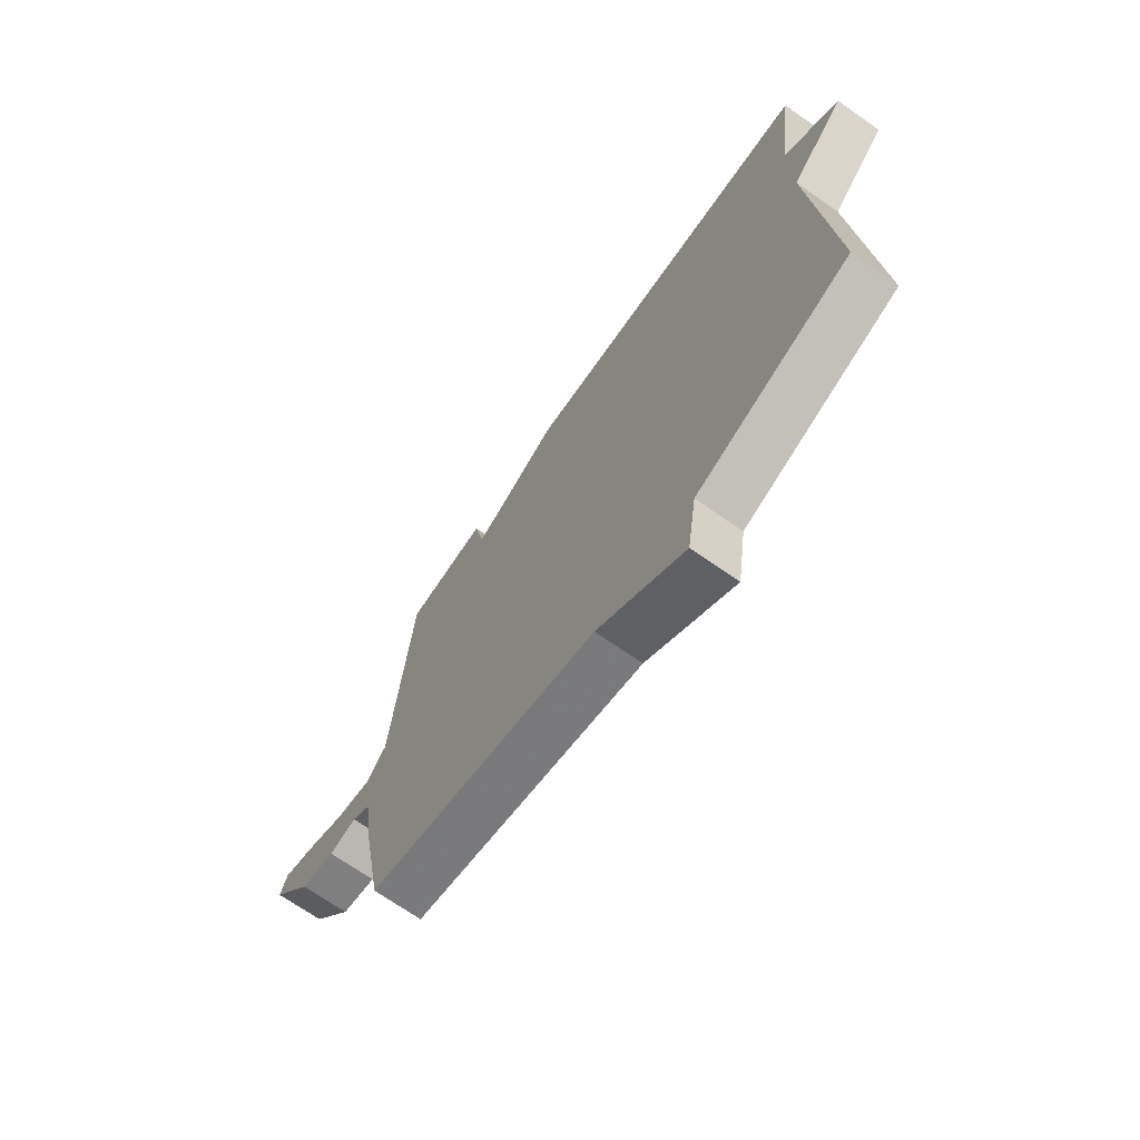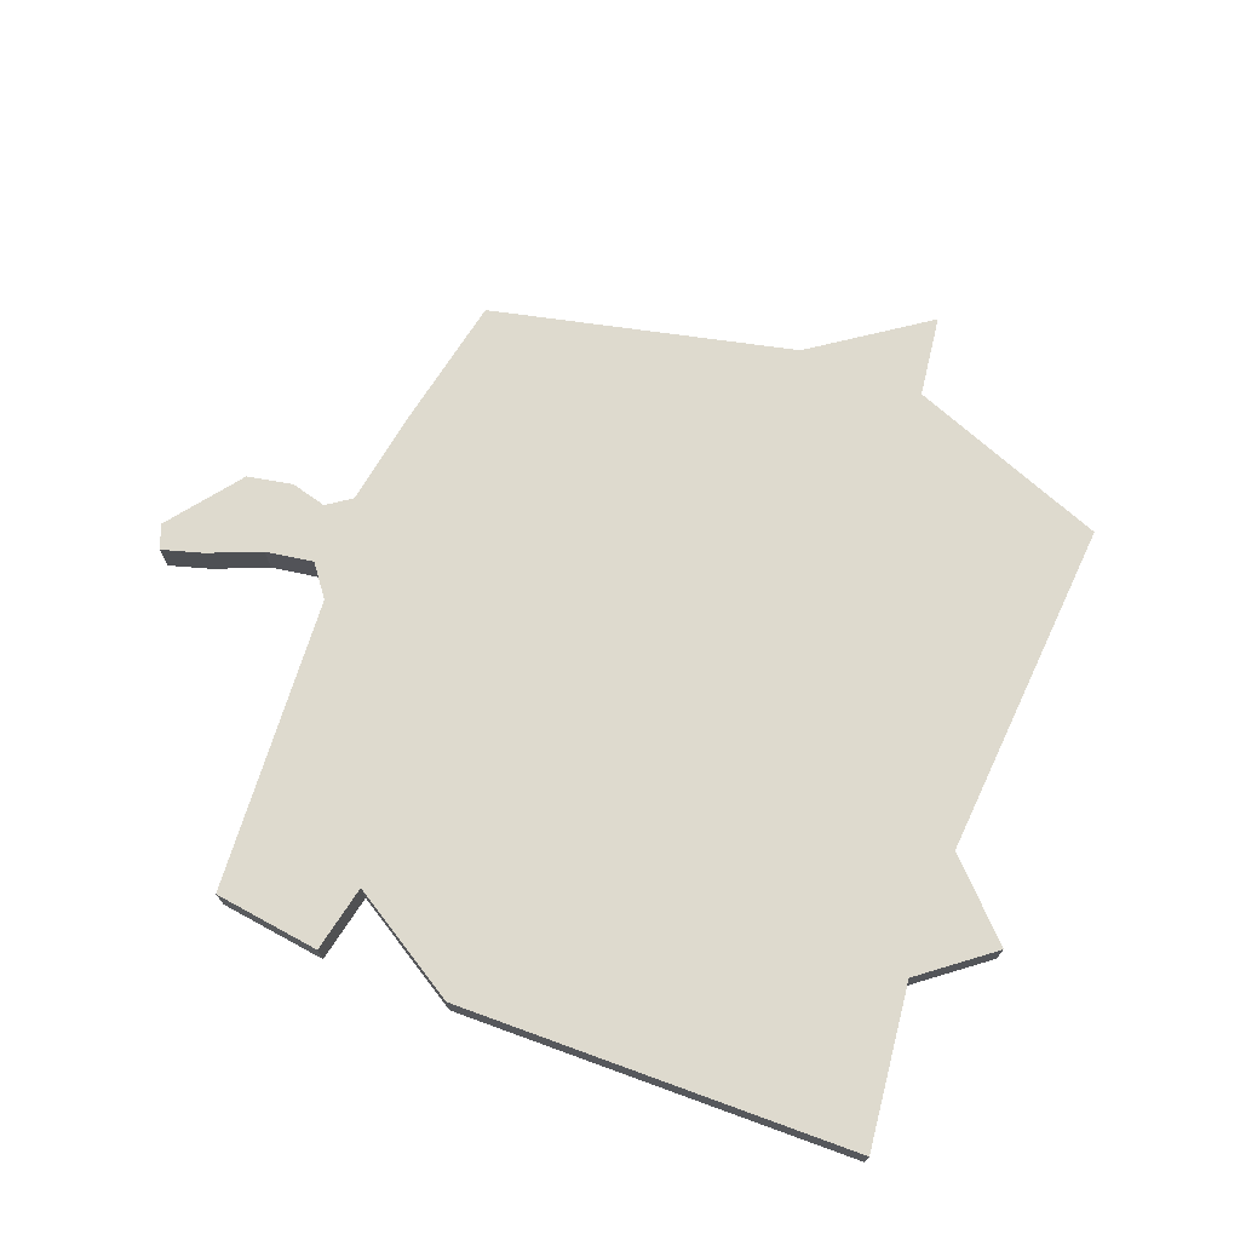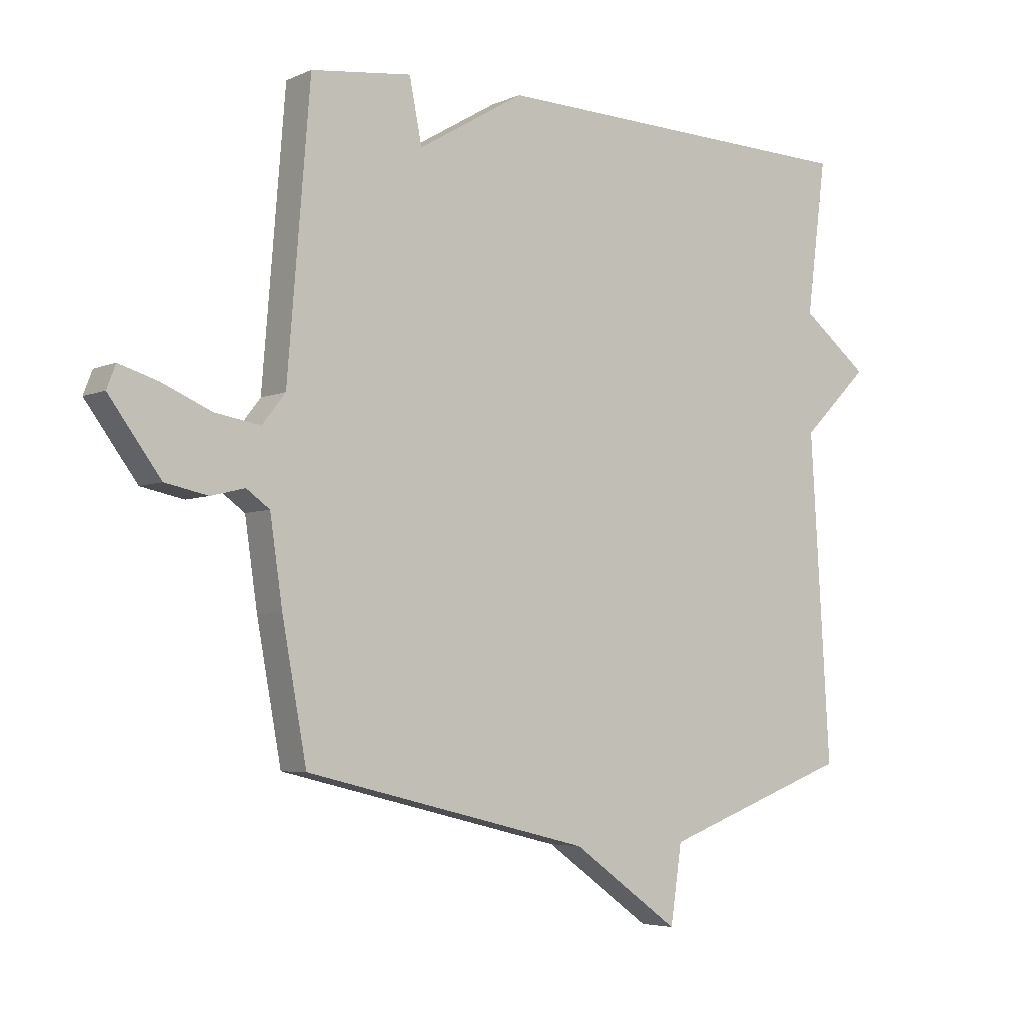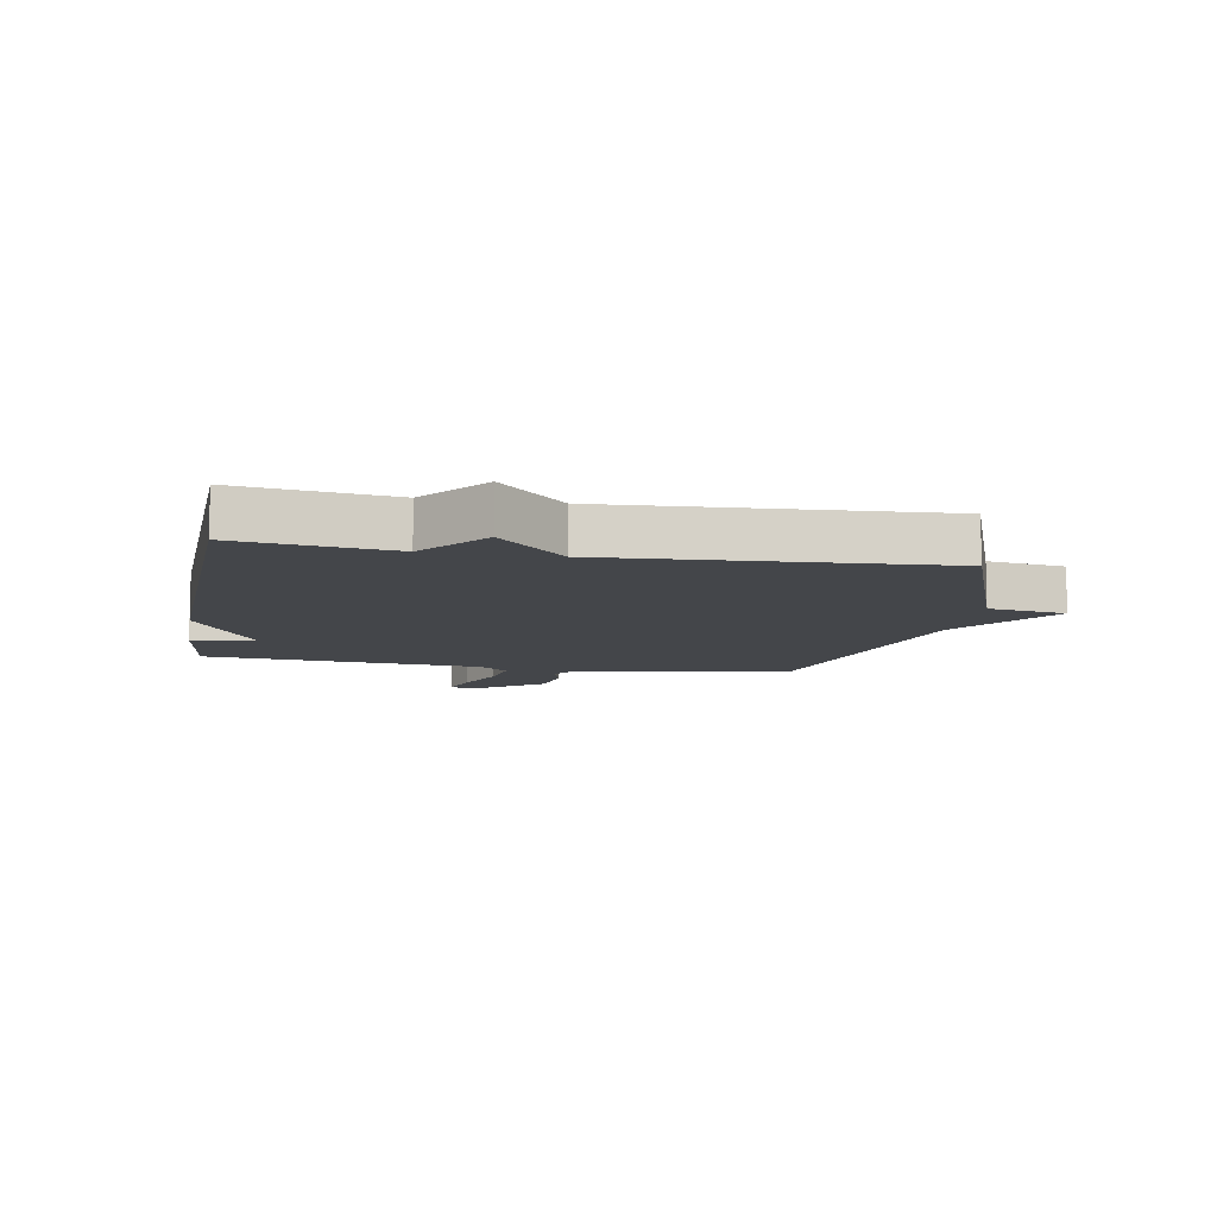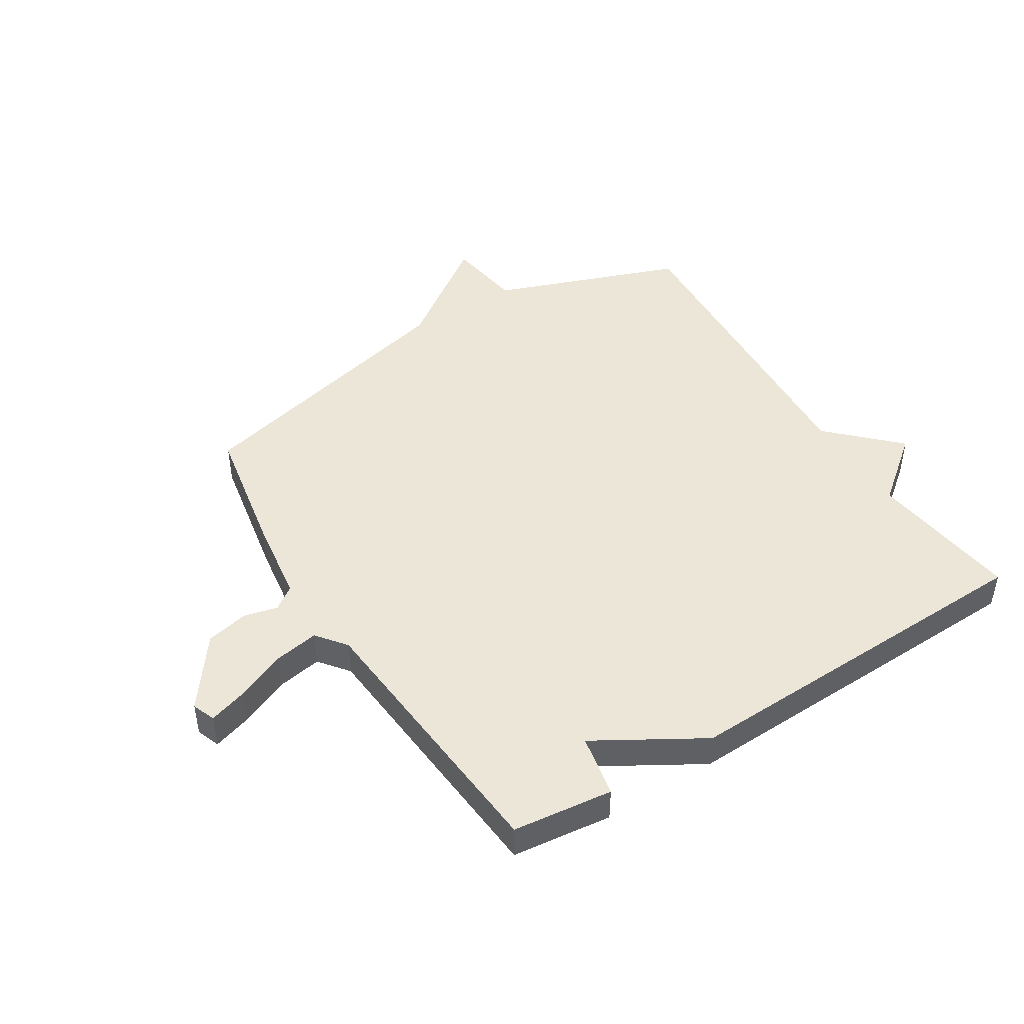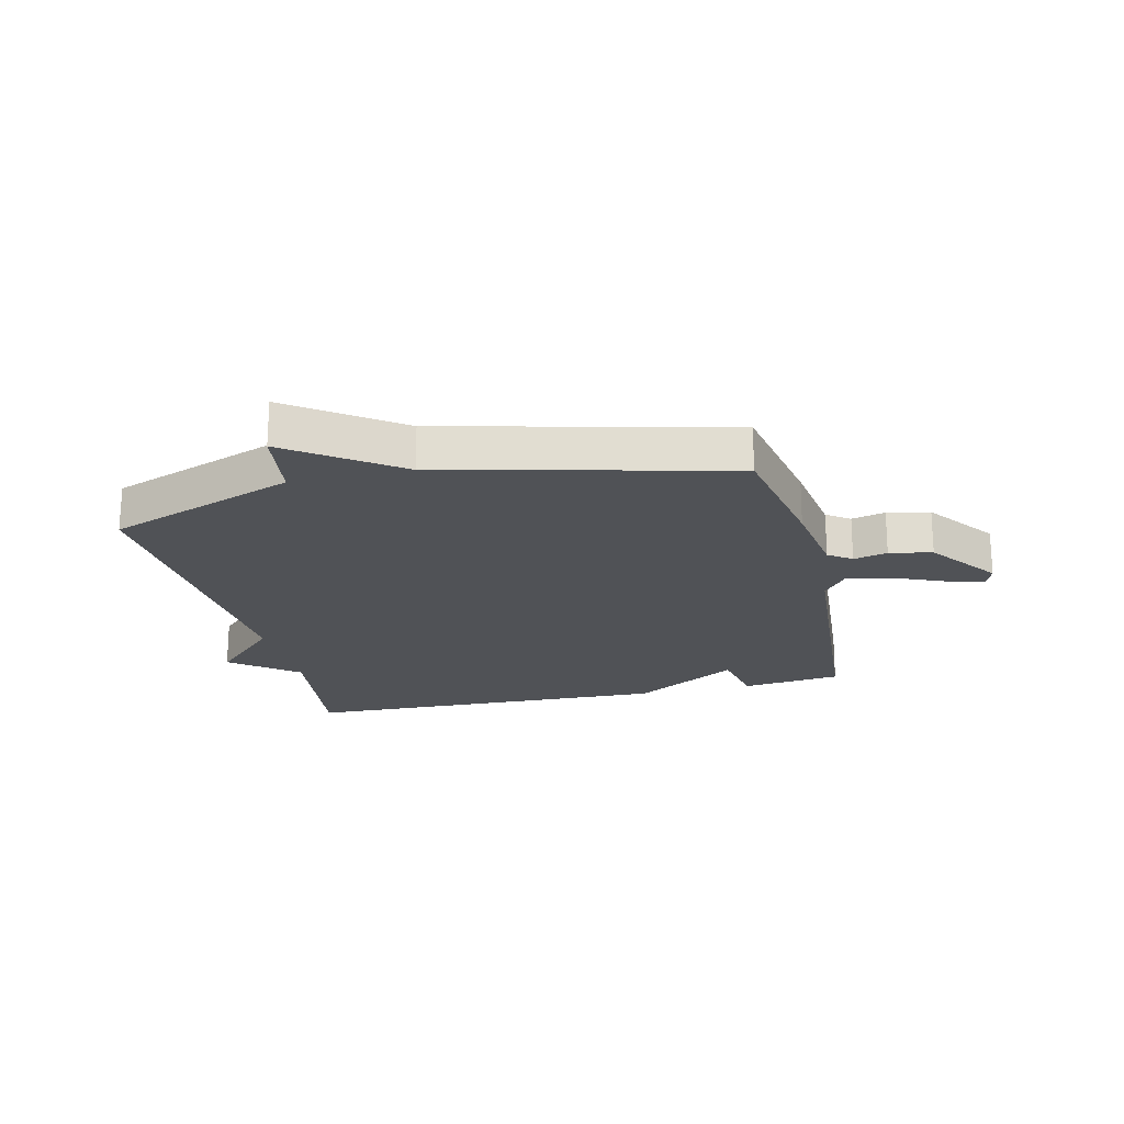
<metadata>
{"format":"obj","ext":"obj","renderer":"f3d","projection":"perspective","resolution":1024,"background":"white","views":[{"elev":-70.5,"azim":55.1,"up":"+Z"},{"elev":71.2,"azim":21.8,"up":"+Y"},{"elev":-4.8,"azim":-36.1,"up":"+Z"},{"elev":-9.6,"azim":79.8,"up":"+Y"},{"elev":46.2,"azim":-32.1,"up":"+Y"},{"elev":-21.0,"azim":-166.6,"up":"+Y"}]}
</metadata>
<code>
v -0.5 0.07 -0.5
v -0.541 0.07 -0.278
v -0.562 0.07 -0.135
v -0.601 0.07 -0.107
v -0.658 0.07 -0.121
v -0.73 0.07 -0.106
v -0.817 0.07 0.012
v -0.802 0.07 0.051
v -0.737 0.07 0.031
v -0.653 0.07 -0.005
v -0.577 0.07 -0.018
v -0.538 0.07 0.032
v -0.5 0.07 0.5
v -0.331 0.07 0.52
v -0.31 0.07 0.414
v -0.131 0.07 0.52
v 0.5 0.07 0.5
v 0.467 0.07 0.244
v 0.579 0.07 0.155
v 0.467 0.07 0.044
v 0.5 0.07 -0.5
v 0.181 0.07 -0.618
v 0.162 0.07 -0.748
v -0.019 0.07 -0.618
v -0.5 0 -0.5
v -0.541 0 -0.278
v -0.562 0 -0.135
v -0.601 0 -0.107
v -0.658 0 -0.121
v -0.73 0 -0.106
v -0.817 0 0.012
v -0.802 0 0.051
v -0.737 0 0.031
v -0.653 0 -0.005
v -0.577 0 -0.018
v -0.538 0 0.032
v -0.5 0 0.5
v -0.331 0 0.52
v -0.31 0 0.414
v -0.131 0 0.52
v 0.5 0 0.5
v 0.467 0 0.244
v 0.579 0 0.155
v 0.467 0 0.044
v 0.5 0 -0.5
v 0.181 0 -0.618
v 0.162 0 -0.748
v -0.019 0 -0.618
f 22 23 24
f 1 2 3
f 24 1 3
f 22 24 3
f 21 22 3
f 20 21 3
f 20 3 4
f 19 20 4
f 18 19 4
f 17 18 4
f 16 17 4
f 15 16 4
f 12 13 14 15
f 12 15 4
f 11 12 4
f 5 6 7
f 4 5 7
f 11 4 7
f 10 11 7
f 7 8 9 10
f 48 47 46
f 27 26 25
f 27 25 48
f 27 48 46
f 27 46 45
f 27 45 44
f 28 27 44
f 28 44 43
f 28 43 42
f 28 42 41
f 28 41 40
f 28 40 39
f 39 38 37 36
f 28 39 36
f 28 36 35
f 31 30 29
f 31 29 28
f 31 28 35
f 31 35 34
f 34 33 32 31
f 1 25 26 2
f 2 26 27 3
f 3 27 28 4
f 4 28 29 5
f 5 29 30 6
f 6 30 31 7
f 7 31 32 8
f 8 32 33 9
f 9 33 34 10
f 10 34 35 11
f 11 35 36 12
f 12 36 37 13
f 13 37 38 14
f 14 38 39 15
f 15 39 40 16
f 16 40 41 17
f 17 41 42 18
f 18 42 43 19
f 19 43 44 20
f 20 44 45 21
f 21 45 46 22
f 22 46 47 23
f 23 47 48 24
f 24 48 25 1

</code>
